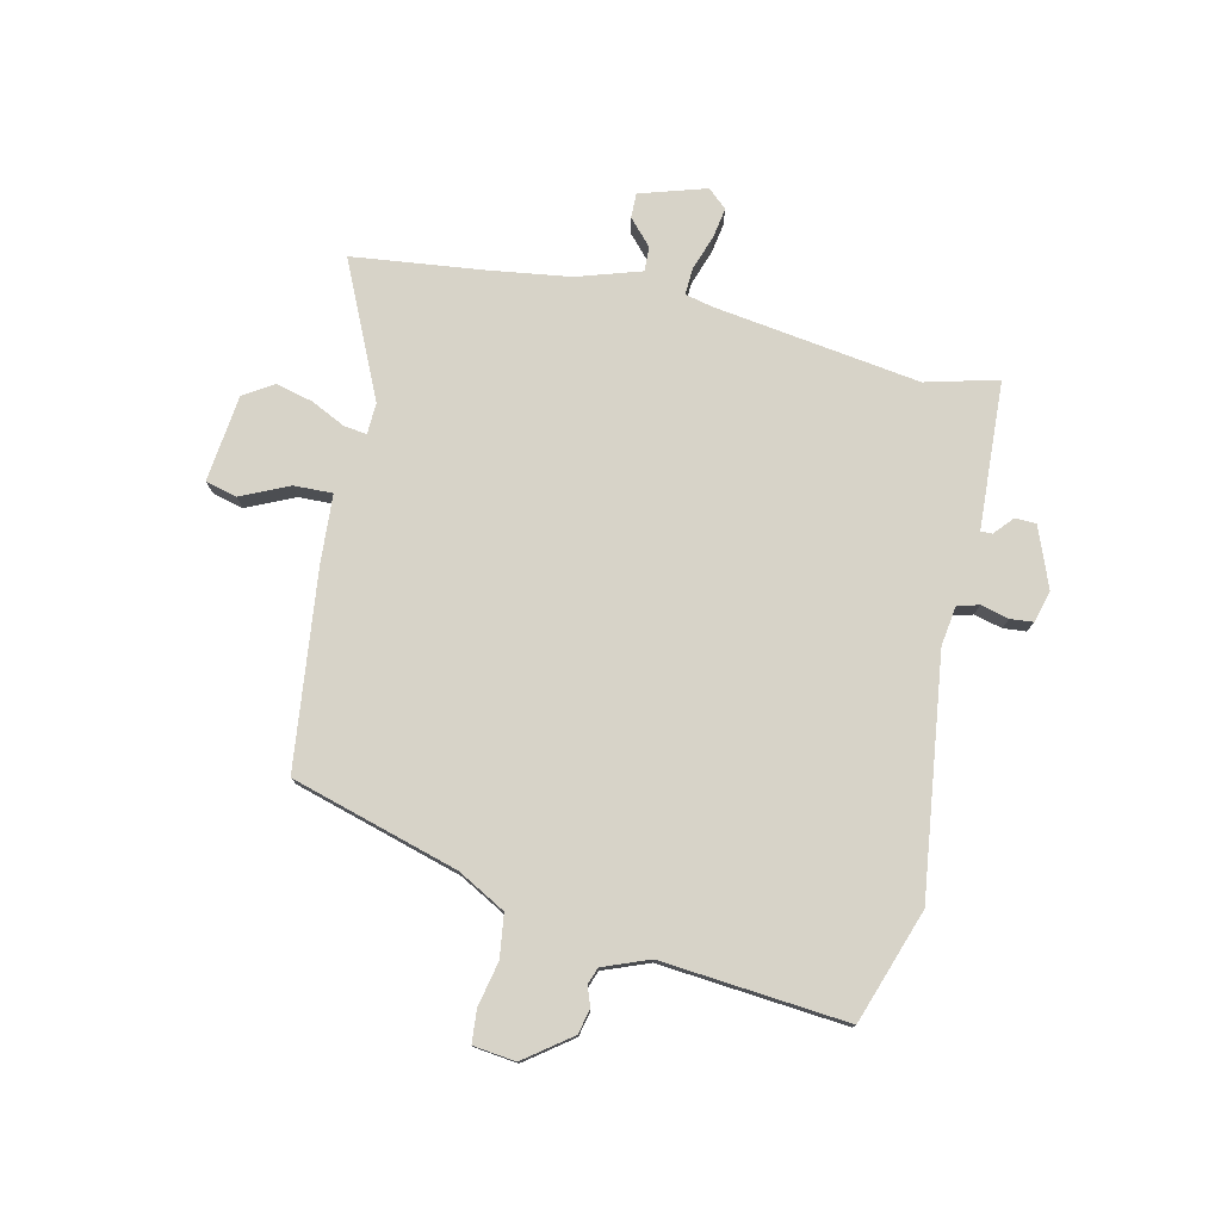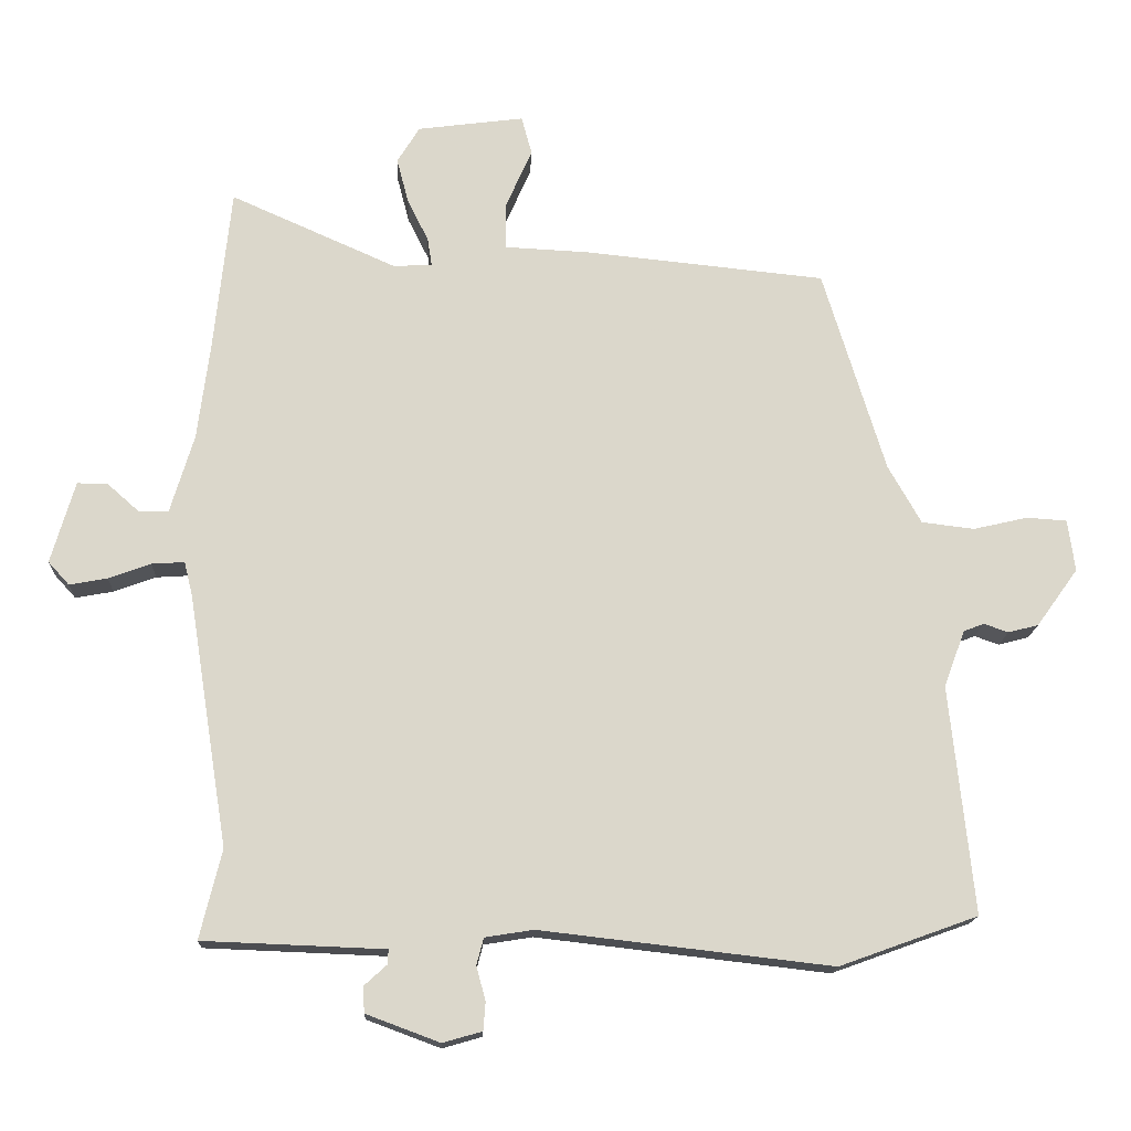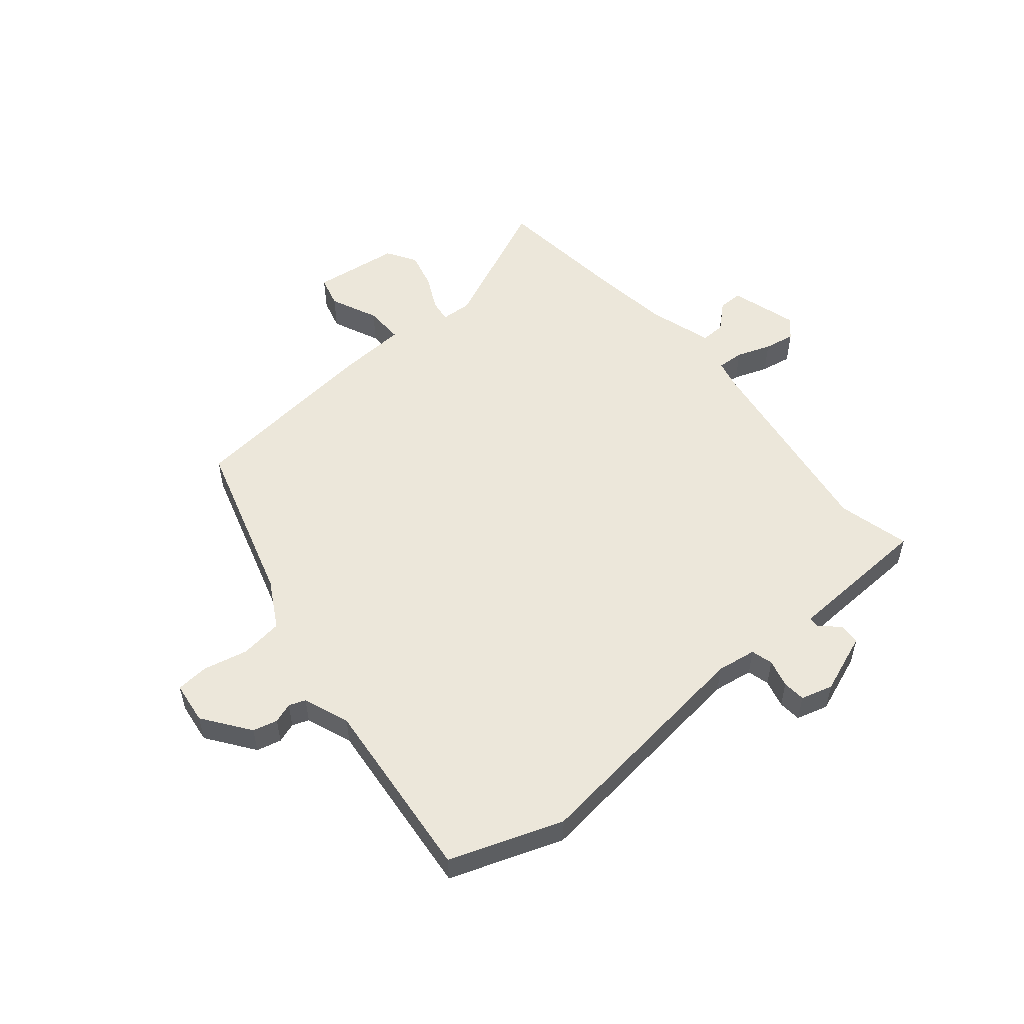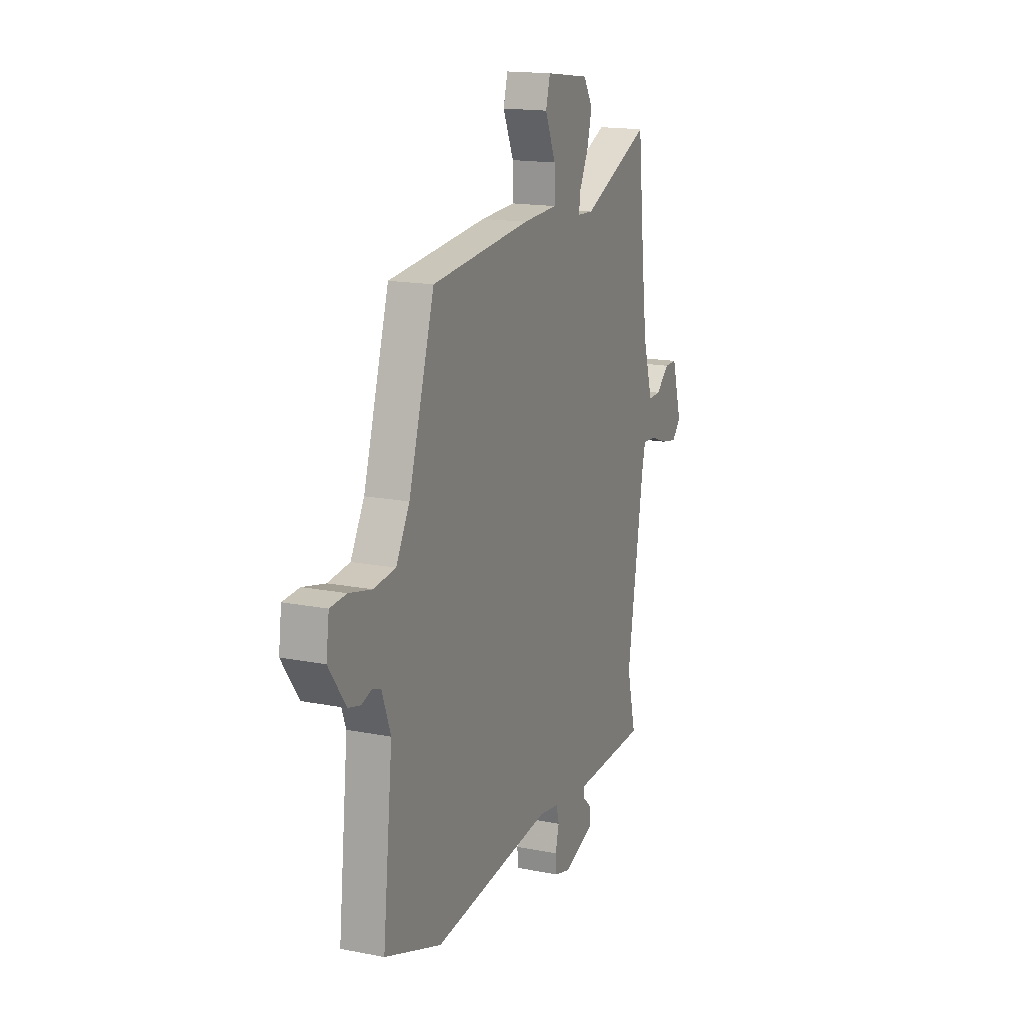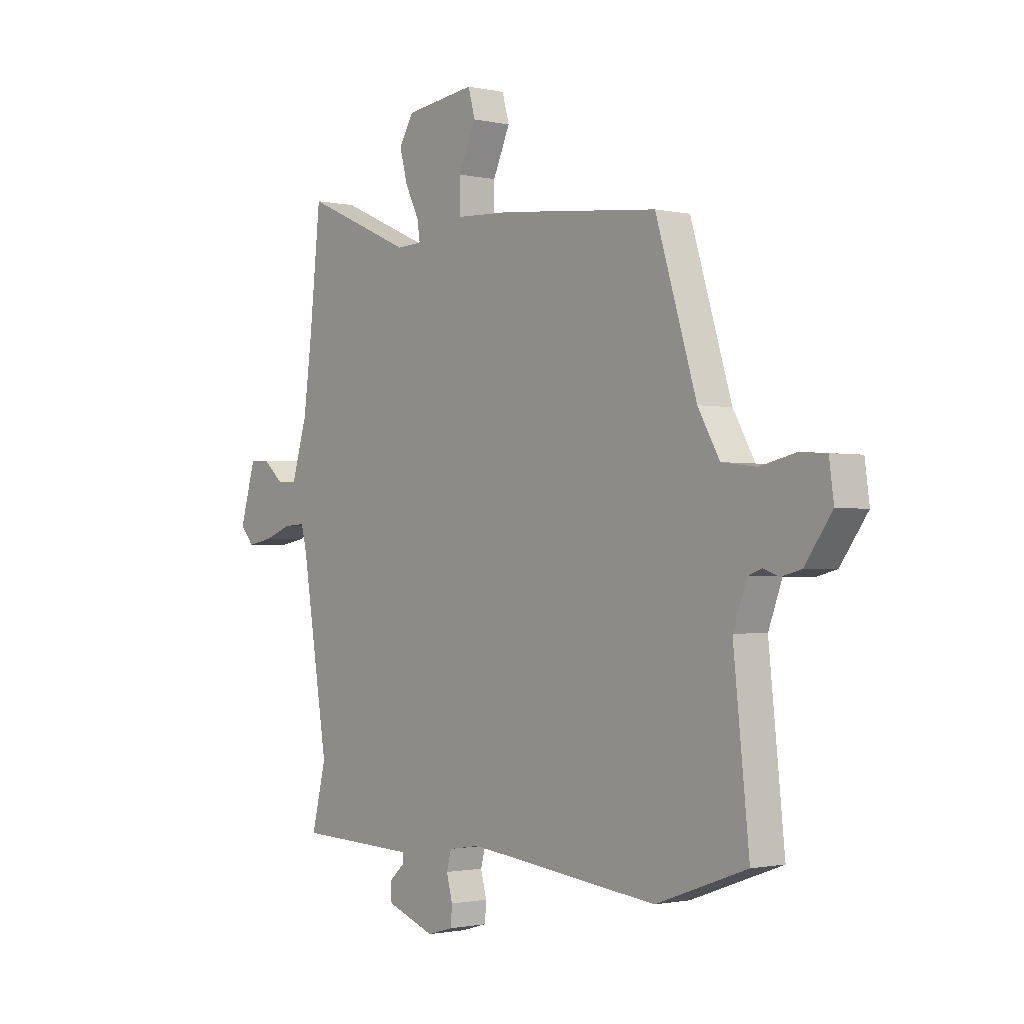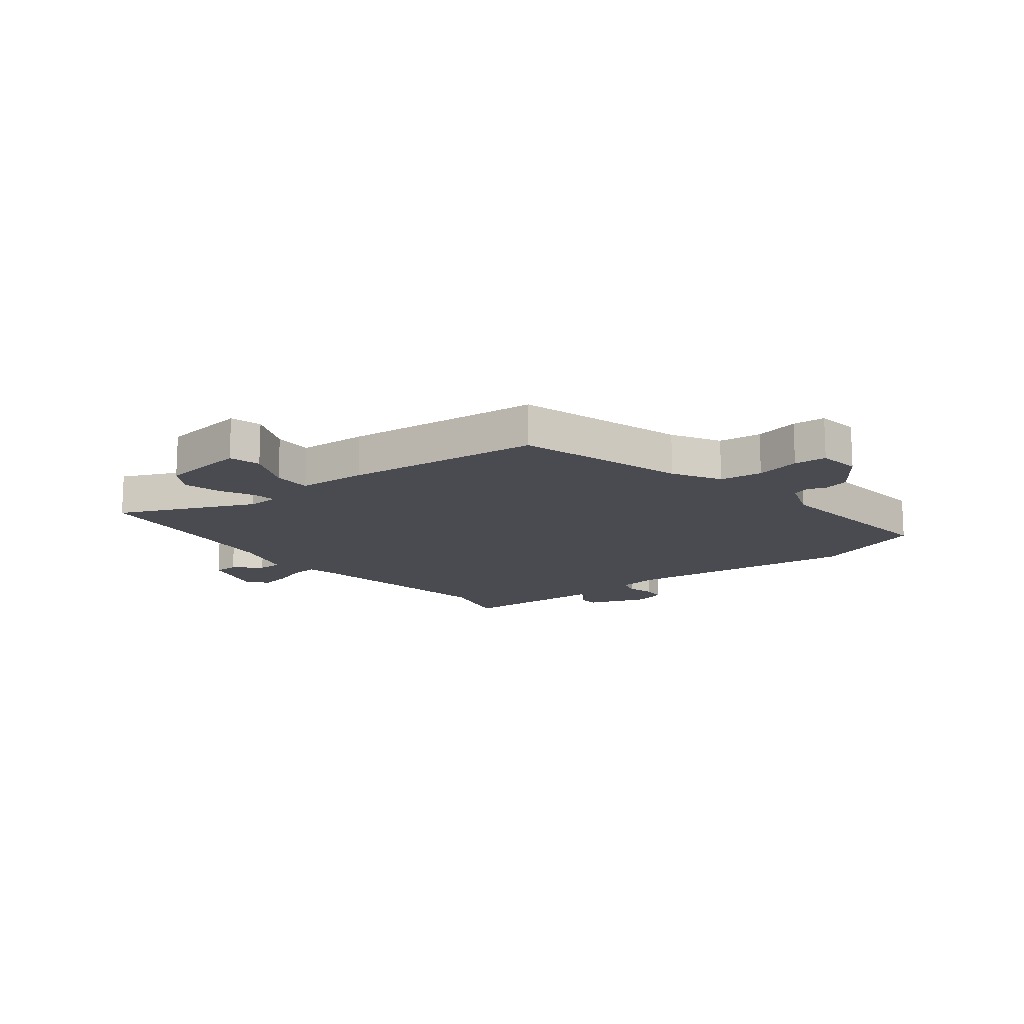
<metadata>
{"format":"obj","ext":"obj","renderer":"f3d","projection":"perspective","resolution":1024,"background":"white","views":[{"elev":77.1,"azim":101.9,"up":"+Y"},{"elev":-16.1,"azim":-2.5,"up":"+Z"},{"elev":53.7,"azim":139.8,"up":"+Y"},{"elev":16.2,"azim":112.2,"up":"+Z"},{"elev":-1.3,"azim":51.0,"up":"+Z"},{"elev":-14.5,"azim":38.1,"up":"+Y"}]}
</metadata>
<code>
v -0.516 0.07 0.346
v -0.492 0.07 0.578
v -0.255 0.07 0.473
v -0.2 0.07 0.476
v -0.206 0.07 0.516
v -0.236 0.07 0.576
v -0.253 0.07 0.641
v -0.221 0.07 0.693
v -0.069 0.07 0.713
v -0.054 0.07 0.658
v -0.091 0.07 0.574
v -0.092 0.07 0.506
v 0.029 0.07 0.5
v 0.373 0.07 0.465
v 0.462 0.07 0.174
v 0.509 0.07 0.091
v 0.584 0.07 0.082
v 0.662 0.07 0.1
v 0.719 0.07 0.096
v 0.729 0.07 0.022
v 0.67 0.07 -0.06
v 0.627 0.07 -0.071
v 0.592 0.07 -0.059
v 0.563 0.07 -0.07
v 0.533 0.07 -0.151
v 0.567 0.07 -0.476
v 0.37 0.07 -0.547
v -0.046 0.07 -0.499
v -0.115 0.07 -0.51
v -0.125 0.07 -0.548
v -0.112 0.07 -0.597
v -0.115 0.07 -0.637
v -0.171 0.07 -0.653
v -0.276 0.07 -0.614
v -0.278 0.07 -0.577
v -0.245 0.07 -0.547
v -0.245 0.07 -0.527
v -0.346 0.07 -0.523
v -0.504 0.07 -0.517
v -0.473 0.07 -0.39
v -0.53 0.07 -0.031
v -0.542 0.07 0.018
v -0.589 0.07 0.015
v -0.649 0.07 -0.007
v -0.703 0.07 -0.017
v -0.733 0.07 0.016
v -0.699 0.07 0.133
v -0.656 0.07 0.133
v -0.611 0.07 0.093
v -0.568 0.07 0.092
v -0.534 0.07 0.205
v -0.516 0 0.346
v -0.492 0 0.578
v -0.255 0 0.473
v -0.2 0 0.476
v -0.206 0 0.516
v -0.236 0 0.576
v -0.253 0 0.641
v -0.221 0 0.693
v -0.069 0 0.713
v -0.054 0 0.658
v -0.091 0 0.574
v -0.092 0 0.506
v 0.029 0 0.5
v 0.373 0 0.465
v 0.462 0 0.174
v 0.509 0 0.091
v 0.584 0 0.082
v 0.662 0 0.1
v 0.719 0 0.096
v 0.729 0 0.022
v 0.67 0 -0.06
v 0.627 0 -0.071
v 0.592 0 -0.059
v 0.563 0 -0.07
v 0.533 0 -0.151
v 0.567 0 -0.476
v 0.37 0 -0.547
v -0.046 0 -0.499
v -0.115 0 -0.51
v -0.125 0 -0.548
v -0.112 0 -0.597
v -0.115 0 -0.637
v -0.171 0 -0.653
v -0.276 0 -0.614
v -0.278 0 -0.577
v -0.245 0 -0.547
v -0.245 0 -0.527
v -0.346 0 -0.523
v -0.504 0 -0.517
v -0.473 0 -0.39
v -0.53 0 -0.031
v -0.542 0 0.018
v -0.589 0 0.015
v -0.649 0 -0.007
v -0.703 0 -0.017
v -0.733 0 0.016
v -0.699 0 0.133
v -0.656 0 0.133
v -0.611 0 0.093
v -0.568 0 0.092
v -0.534 0 0.205
f 47 48 49
f 46 47 49
f 45 46 49
f 44 45 49
f 43 44 49
f 42 43 49 50
f 38 39 40
f 37 38 40 41
f 34 35 36
f 33 34 36
f 32 33 36
f 31 32 36
f 30 31 36
f 29 30 36 37
f 37 41 42
f 29 37 42
f 28 29 42
f 42 50 51
f 28 42 51
f 27 28 51
f 26 27 51
f 25 26 51
f 21 22 23
f 20 21 23
f 19 20 23
f 18 19 23
f 17 18 23
f 12 13 14 15
f 12 15 16
f 9 10 11
f 8 9 11
f 7 8 11
f 6 7 11
f 5 6 11
f 4 5 11 12
f 1 2 3
f 1 3 4
f 51 1 4
f 25 51 4
f 24 25 4
f 16 17 23 24
f 4 12 16 24
f 100 99 98
f 100 98 97
f 100 97 96
f 100 96 95
f 100 95 94
f 101 100 94 93
f 91 90 89
f 92 91 89 88
f 87 86 85
f 87 85 84
f 87 84 83
f 87 83 82
f 87 82 81
f 88 87 81 80
f 93 92 88
f 93 88 80
f 93 80 79
f 102 101 93
f 102 93 79
f 102 79 78
f 102 78 77
f 102 77 76
f 74 73 72
f 74 72 71
f 74 71 70
f 74 70 69
f 74 69 68
f 66 65 64 63
f 67 66 63
f 62 61 60
f 62 60 59
f 62 59 58
f 62 58 57
f 62 57 56
f 63 62 56 55
f 54 53 52
f 55 54 52
f 55 52 102
f 55 102 76
f 55 76 75
f 75 74 68 67
f 75 67 63 55
f 1 52 53 2
f 2 53 54 3
f 3 54 55 4
f 4 55 56 5
f 5 56 57 6
f 6 57 58 7
f 7 58 59 8
f 8 59 60 9
f 9 60 61 10
f 10 61 62 11
f 11 62 63 12
f 12 63 64 13
f 13 64 65 14
f 14 65 66 15
f 15 66 67 16
f 16 67 68 17
f 17 68 69 18
f 18 69 70 19
f 19 70 71 20
f 20 71 72 21
f 21 72 73 22
f 22 73 74 23
f 23 74 75 24
f 24 75 76 25
f 25 76 77 26
f 26 77 78 27
f 27 78 79 28
f 28 79 80 29
f 29 80 81 30
f 30 81 82 31
f 31 82 83 32
f 32 83 84 33
f 33 84 85 34
f 34 85 86 35
f 35 86 87 36
f 36 87 88 37
f 37 88 89 38
f 38 89 90 39
f 39 90 91 40
f 40 91 92 41
f 41 92 93 42
f 42 93 94 43
f 43 94 95 44
f 44 95 96 45
f 45 96 97 46
f 46 97 98 47
f 47 98 99 48
f 48 99 100 49
f 49 100 101 50
f 50 101 102 51
f 51 102 52 1

</code>
